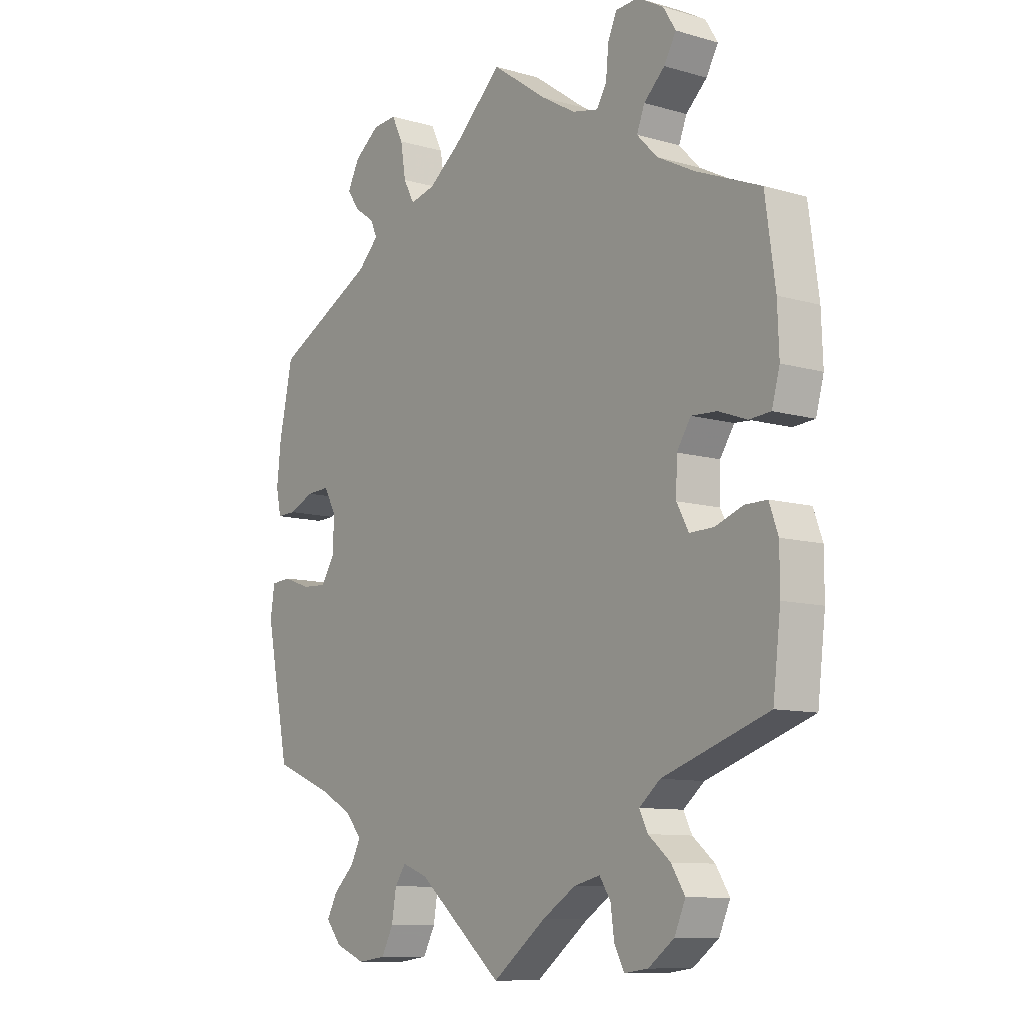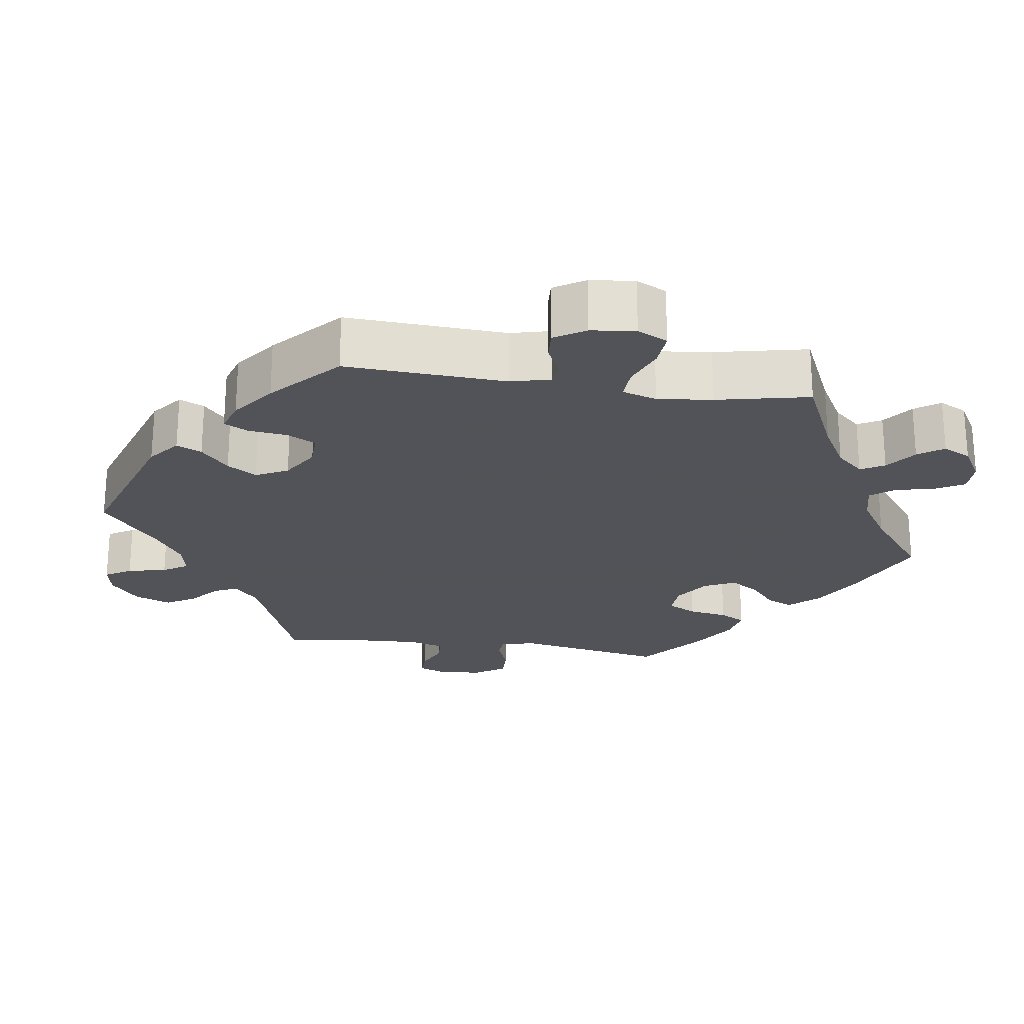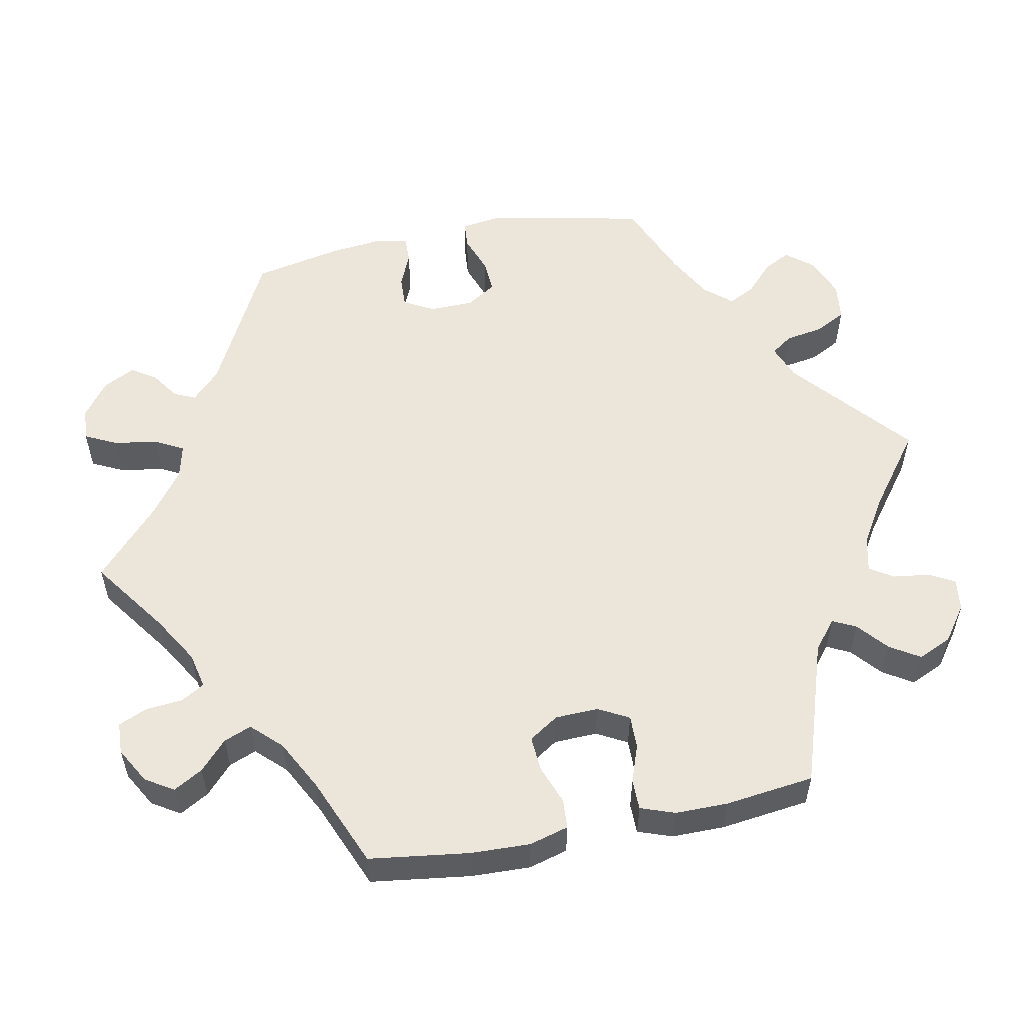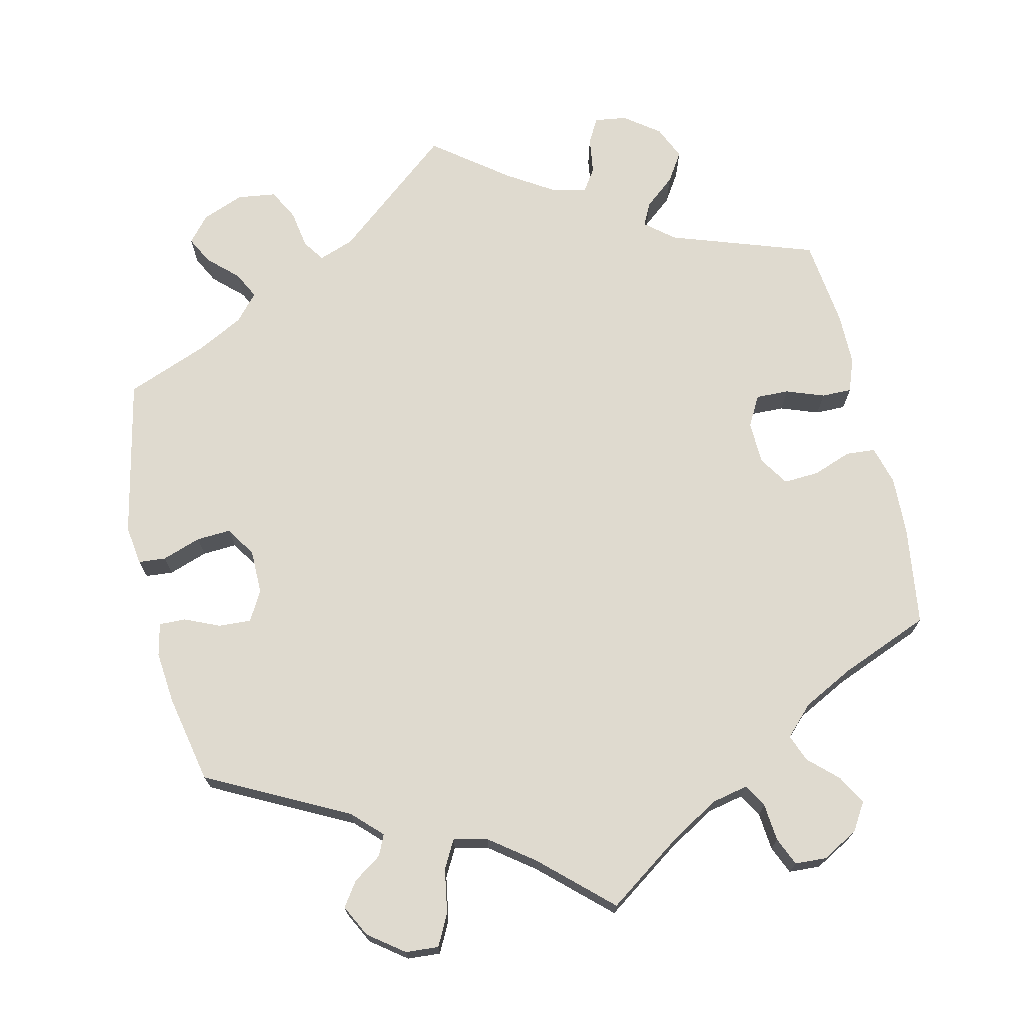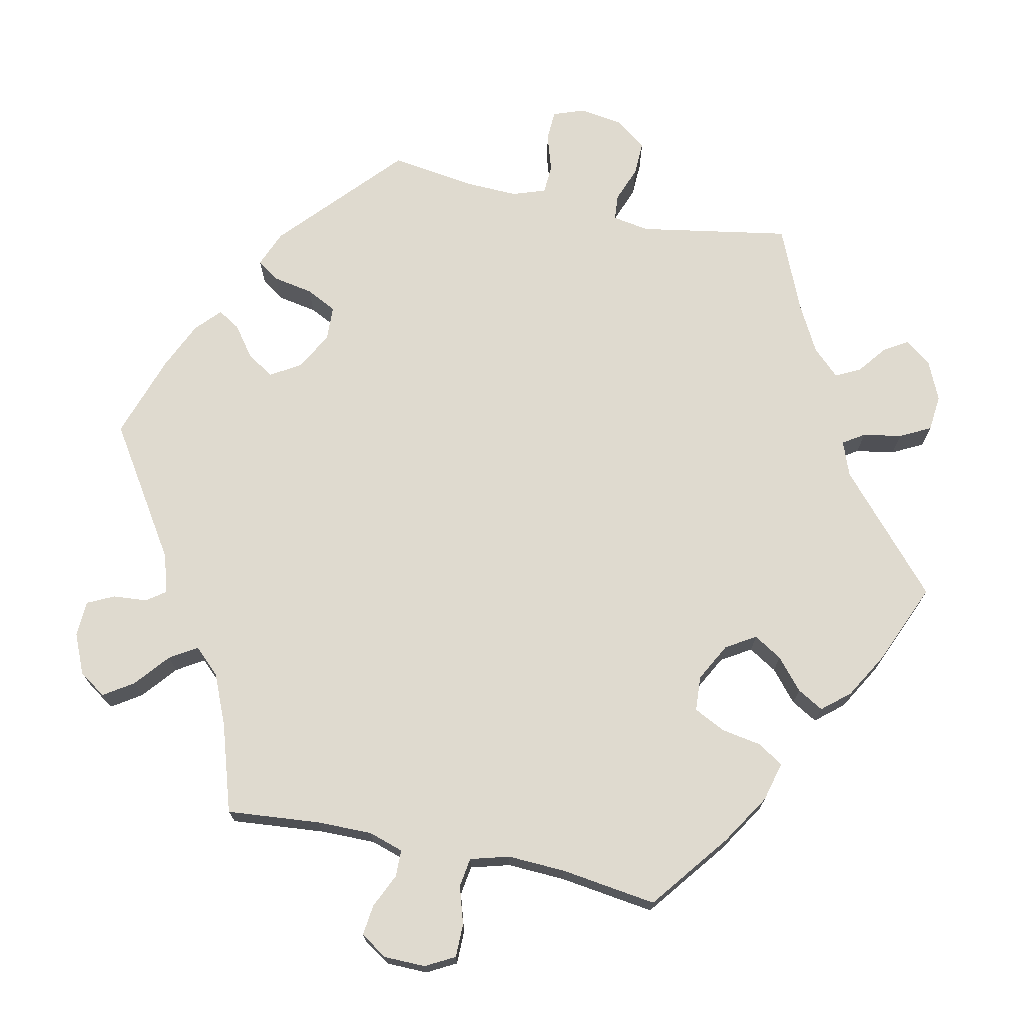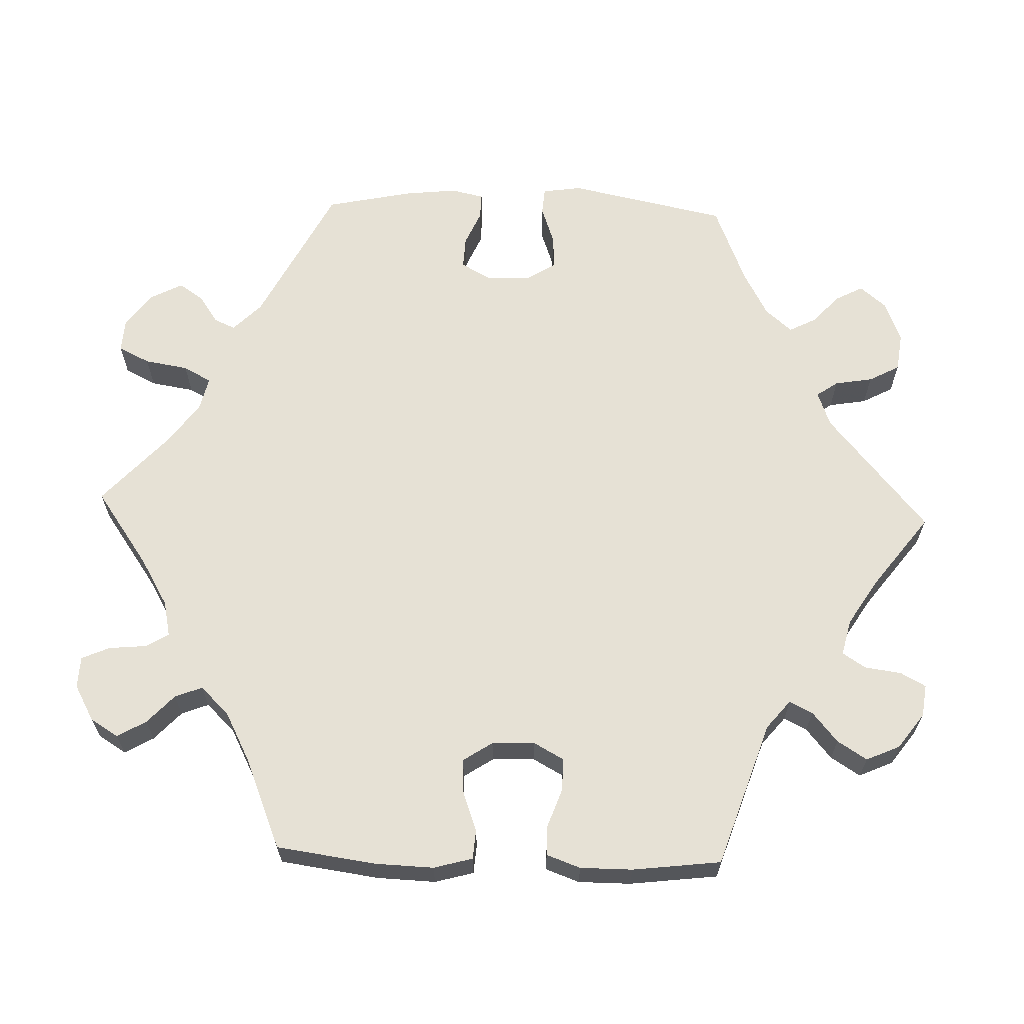
<metadata>
{"format":"obj","ext":"obj","renderer":"f3d","projection":"perspective","resolution":1024,"background":"white","views":[{"elev":-10.1,"azim":53.6,"up":"+Z"},{"elev":-22.5,"azim":-38.4,"up":"+Y"},{"elev":54.4,"azim":78.6,"up":"+Y"},{"elev":70.9,"azim":-12.7,"up":"+Y"},{"elev":70.8,"azim":42.1,"up":"+Y"},{"elev":64.1,"azim":92.0,"up":"+Y"}]}
</metadata>
<code>
v -0.408 0.07 -0.539
v 0.172 0.07 0.506
v -0.341 0.07 0.409
v 0.394 0.07 -0.087
v 0.238 0.07 -0.522
v -0.205 0.07 0.477
v -0.408 0.07 -0.01
v 0.357 0.07 0.592
v -0.301 0.07 0.448
v 0.358 0.07 -0.566
v -0.304 0.07 0.618
v -0.236 0.07 0.577
v -0.243 0.07 -0.548
v 0.303 0.07 0.438
v -0.575 0.07 -0.033
v -0.43 0.07 0.093
v 0.371 0.07 -0.045
v -0.234 0.07 -0.495
v 0.552 0.07 -0.187
v 0.353 0.07 -0.478
v 0 0.07 0.62
v 0.379 0.07 -0.519
v -0.376 0.07 0.538
v -0.407 0.07 0.051
v -0.226 0.07 0.516
v 0.556 0.07 0.172
v 0.245 0.07 -0.573
v 0.307 0.07 0.62
v -0.32 0.07 -0.598
v 0.222 0.07 0.495
v 0.106 0.07 0.545
v 0.311 0.07 -0.443
v 0.103 0.07 -0.542
v 0.559 0.07 0.09
v -0.378 0.07 -0.575
v -0.537 0.07 -0.31
v -0.353 0.07 0.582
v -0.258 0.07 0.621
v -0.571 0.07 0.115
v 0.44 0.07 -0.086
v 0.537 0.07 -0.31
v 0.413 0.07 0.361
v 0.318 0.07 0.476
v 0.309 0.07 -0.602
v 0.4 0.07 0.056
v -0.164 0.07 -0.483
v -0.213 0.07 -0.465
v 0.544 0.07 0.036
v 0.263 0.07 0.618
v -0.483 0.07 -0.049
v -0.096 0.07 0.533
v 0.373 0.07 0.015
v 0.335 0.07 -0.378
v -0.388 0.07 -0.501
v -0.524 0.07 0.07
v 0.295 0.07 -0.411
v -0.328 0.07 -0.426
v -0.36 0.07 -0.389
v -0.475 0.07 0.091
v -0.314 0.07 0.477
v -0.424 0.07 -0.355
v 0.167 0.07 -0.502
v 0.537 0.07 0.31
v 0.342 0.07 0.398
v 0.246 0.07 0.579
v -0.563 0.07 0.188
v -0.537 0.07 -0.03
v -0.157 0.07 0.488
v 0.264 0.07 -0.608
v 0.381 0.07 0.553
v 0.358 0.07 0.513
v -0.537 0.07 0.31
v -0.561 0.07 0.069
v -0.353 0.07 0.504
v 0 0.07 -0.62
v 0.217 0.07 -0.49
v 0.552 0.07 -0.114
v 0.535 0.07 -0.067
v 0.503 0.07 0.033
v -0.583 0.07 -0.088
v 0.241 0.07 0.527
v -0.347 0.07 -0.463
v 0.449 0.07 0.053
v 0.493 0.07 -0.067
v -0.266 0.07 -0.591
v -0.435 0.07 -0.052
v -0.408 -0 -0.539
v 0.172 -0 0.506
v -0.341 -0 0.409
v 0.394 -0 -0.087
v 0.238 -0 -0.522
v -0.205 -0 0.477
v -0.408 -0 -0.01
v 0.357 -0 0.592
v -0.301 -0 0.448
v 0.358 -0 -0.566
v -0.304 -0 0.618
v -0.236 -0 0.577
v -0.243 -0 -0.548
v 0.303 -0 0.438
v -0.575 -0 -0.033
v -0.43 -0 0.093
v 0.371 -0 -0.045
v -0.234 -0 -0.495
v 0.552 -0 -0.187
v 0.353 -0 -0.478
v 0 -0 0.62
v 0.379 -0 -0.519
v -0.376 -0 0.538
v -0.407 -0 0.051
v -0.226 -0 0.516
v 0.556 -0 0.172
v 0.245 -0 -0.573
v 0.307 -0 0.62
v -0.32 -0 -0.598
v 0.222 -0 0.495
v 0.106 -0 0.545
v 0.311 -0 -0.443
v 0.103 -0 -0.542
v 0.559 -0 0.09
v -0.378 -0 -0.575
v -0.537 -0 -0.31
v -0.353 -0 0.582
v -0.258 -0 0.621
v -0.571 -0 0.115
v 0.44 -0 -0.086
v 0.537 -0 -0.31
v 0.413 -0 0.361
v 0.318 -0 0.476
v 0.309 -0 -0.602
v 0.4 -0 0.056
v -0.164 -0 -0.483
v -0.213 -0 -0.465
v 0.544 -0 0.036
v 0.263 -0 0.618
v -0.483 -0 -0.049
v -0.096 -0 0.533
v 0.373 -0 0.015
v 0.335 -0 -0.378
v -0.388 -0 -0.501
v -0.524 -0 0.07
v 0.295 -0 -0.411
v -0.328 -0 -0.426
v -0.36 -0 -0.389
v -0.475 -0 0.091
v -0.314 -0 0.477
v -0.424 -0 -0.355
v 0.167 -0 -0.502
v 0.537 -0 0.31
v 0.342 -0 0.398
v 0.246 -0 0.579
v -0.563 -0 0.188
v -0.537 -0 -0.03
v -0.157 -0 0.488
v 0.264 -0 -0.608
v 0.381 -0 0.553
v 0.358 -0 0.513
v -0.537 -0 0.31
v -0.561 -0 0.069
v -0.353 -0 0.504
v 0 -0 -0.62
v 0.217 -0 -0.49
v 0.552 -0 -0.114
v 0.535 -0 -0.067
v 0.503 -0 0.033
v -0.583 -0 -0.088
v 0.241 -0 0.527
v -0.347 -0 -0.463
v 0.449 -0 0.053
v 0.493 -0 -0.067
v -0.266 -0 -0.591
v -0.435 -0 -0.052
f 51 21 31
f 68 51 31 2
f 6 68 2 30
f 11 38 12 25
f 11 25 6
f 37 11 6
f 60 74 23 37
f 9 60 37 6
f 3 9 6 30
f 66 72 3 30
f 59 55 73 39
f 16 59 39 66
f 80 15 67 50
f 61 36 80 50
f 58 61 50 86
f 57 58 86 7
f 35 1 54 82
f 35 82 57
f 29 35 57
f 18 13 85 29
f 47 18 29 57
f 33 75 46
f 62 33 46 47
f 76 62 47 57
f 44 69 27 5
f 44 5 76
f 10 44 76
f 32 20 22 10
f 56 32 10 76
f 77 19 41 53
f 77 53 56
f 40 84 78 77
f 4 40 77 56
f 17 4 56 76
f 34 48 79 83
f 34 83 45
f 42 63 26 34
f 64 42 34 45
f 14 64 45 52
f 8 70 71 43
f 8 43 14
f 28 8 14
f 81 65 49 28
f 30 81 28 14
f 16 66 30 14
f 76 57 7 24
f 17 76 24 16
f 14 52 17 16
f 117 107 137
f 88 117 137 154
f 116 88 154 92
f 111 98 124 97
f 92 111 97
f 92 97 123
f 123 109 160 146
f 92 123 146 95
f 116 92 95 89
f 116 89 158 152
f 125 159 141 145
f 152 125 145 102
f 136 153 101 166
f 136 166 122 147
f 172 136 147 144
f 93 172 144 143
f 168 140 87 121
f 143 168 121
f 143 121 115
f 115 171 99 104
f 143 115 104 133
f 132 161 119
f 133 132 119 148
f 143 133 148 162
f 91 113 155 130
f 162 91 130
f 162 130 96
f 96 108 106 118
f 162 96 118 142
f 139 127 105 163
f 142 139 163
f 163 164 170 126
f 142 163 126 90
f 162 142 90 103
f 169 165 134 120
f 131 169 120
f 120 112 149 128
f 131 120 128 150
f 138 131 150 100
f 129 157 156 94
f 100 129 94
f 100 94 114
f 114 135 151 167
f 100 114 167 116
f 100 116 152 102
f 110 93 143 162
f 102 110 162 103
f 102 103 138 100
f 31 117 88 2
f 2 88 116 30
f 30 116 167 81
f 81 167 151 65
f 65 151 135 49
f 49 135 114 28
f 28 114 94 8
f 8 94 156 70
f 70 156 157 71
f 71 157 129 43
f 43 129 100 14
f 14 100 150 64
f 64 150 128 42
f 42 128 149 63
f 63 149 112 26
f 26 112 120 34
f 34 120 134 48
f 48 134 165 79
f 79 165 169 83
f 83 169 131 45
f 45 131 138 52
f 52 138 103 17
f 17 103 90 4
f 4 90 126 40
f 40 126 170 84
f 84 170 164 78
f 78 164 163 77
f 77 163 105 19
f 19 105 127 41
f 41 127 139 53
f 53 139 142 56
f 56 142 118 32
f 32 118 106 20
f 20 106 108 22
f 22 108 96 10
f 10 96 130 44
f 44 130 155 69
f 69 155 113 27
f 27 113 91 5
f 5 91 162 76
f 76 162 148 62
f 62 148 119 33
f 33 119 161 75
f 75 161 132 46
f 46 132 133 47
f 47 133 104 18
f 18 104 99 13
f 13 99 171 85
f 85 171 115 29
f 29 115 121 35
f 35 121 87 1
f 1 87 140 54
f 54 140 168 82
f 82 168 143 57
f 57 143 144 58
f 58 144 147 61
f 61 147 122 36
f 36 122 166 80
f 80 166 101 15
f 15 101 153 67
f 67 153 136 50
f 50 136 172 86
f 86 172 93 7
f 7 93 110 24
f 24 110 102 16
f 16 102 145 59
f 59 145 141 55
f 55 141 159 73
f 73 159 125 39
f 39 125 152 66
f 66 152 158 72
f 72 158 89 3
f 3 89 95 9
f 9 95 146 60
f 60 146 160 74
f 74 160 109 23
f 23 109 123 37
f 37 123 97 11
f 11 97 124 38
f 38 124 98 12
f 12 98 111 25
f 25 111 92 6
f 6 92 154 68
f 68 154 137 51
f 51 137 107 21
f 21 107 117 31

</code>
